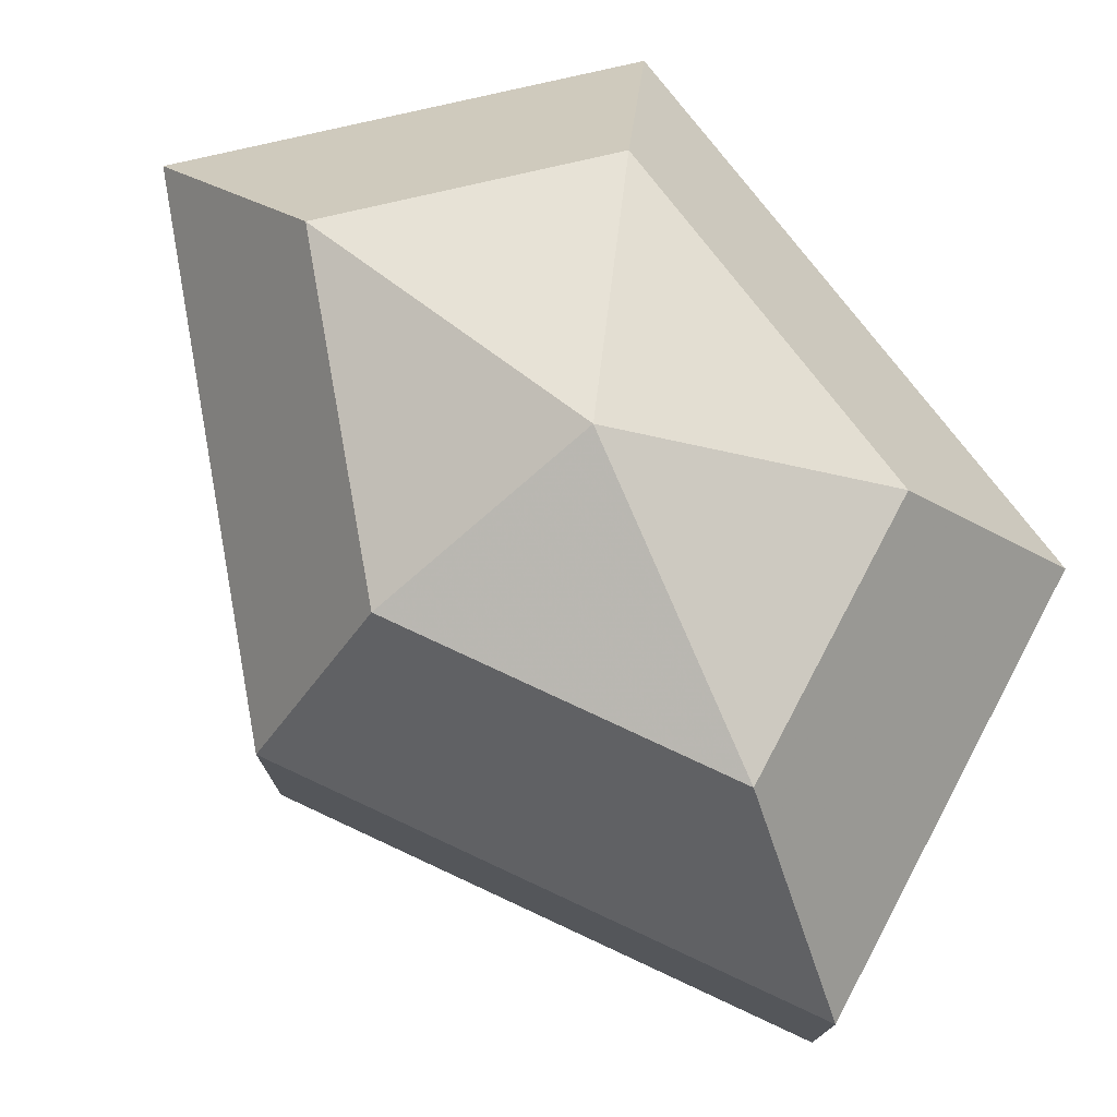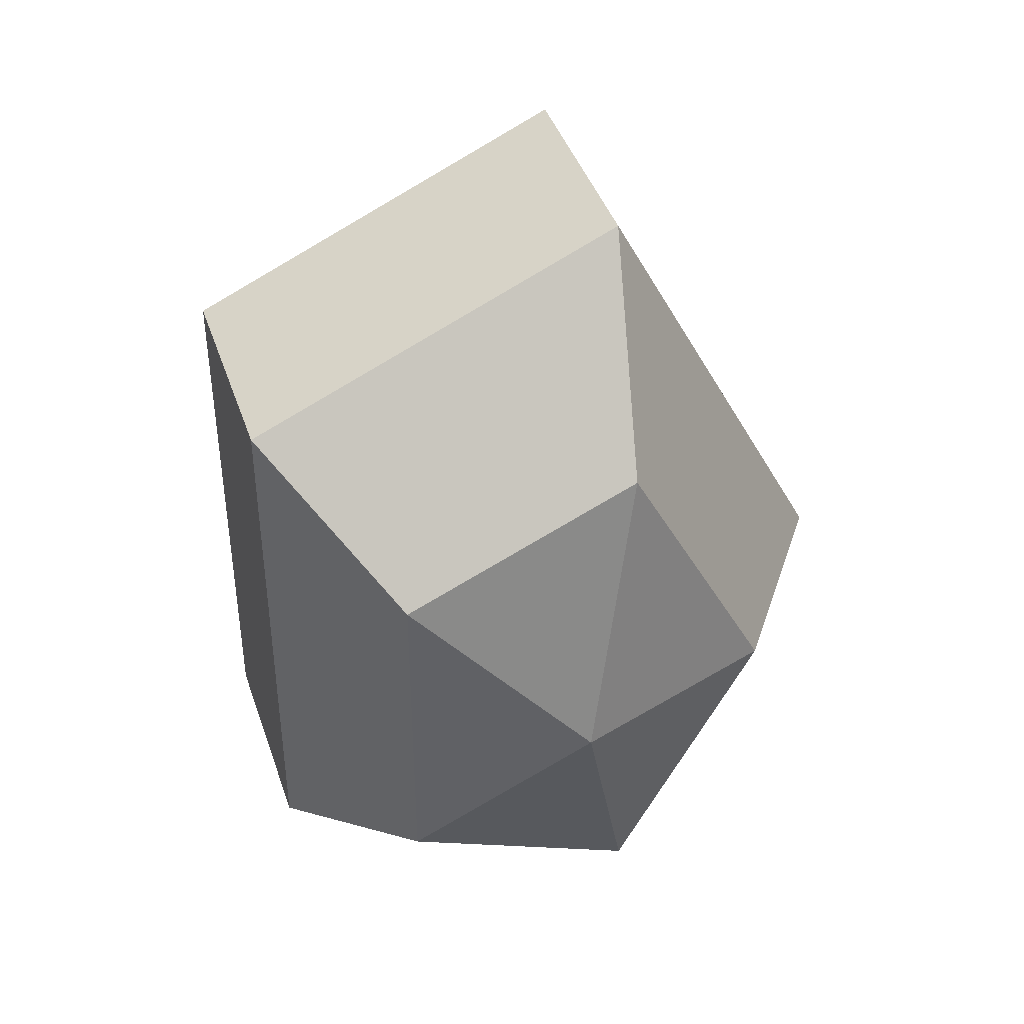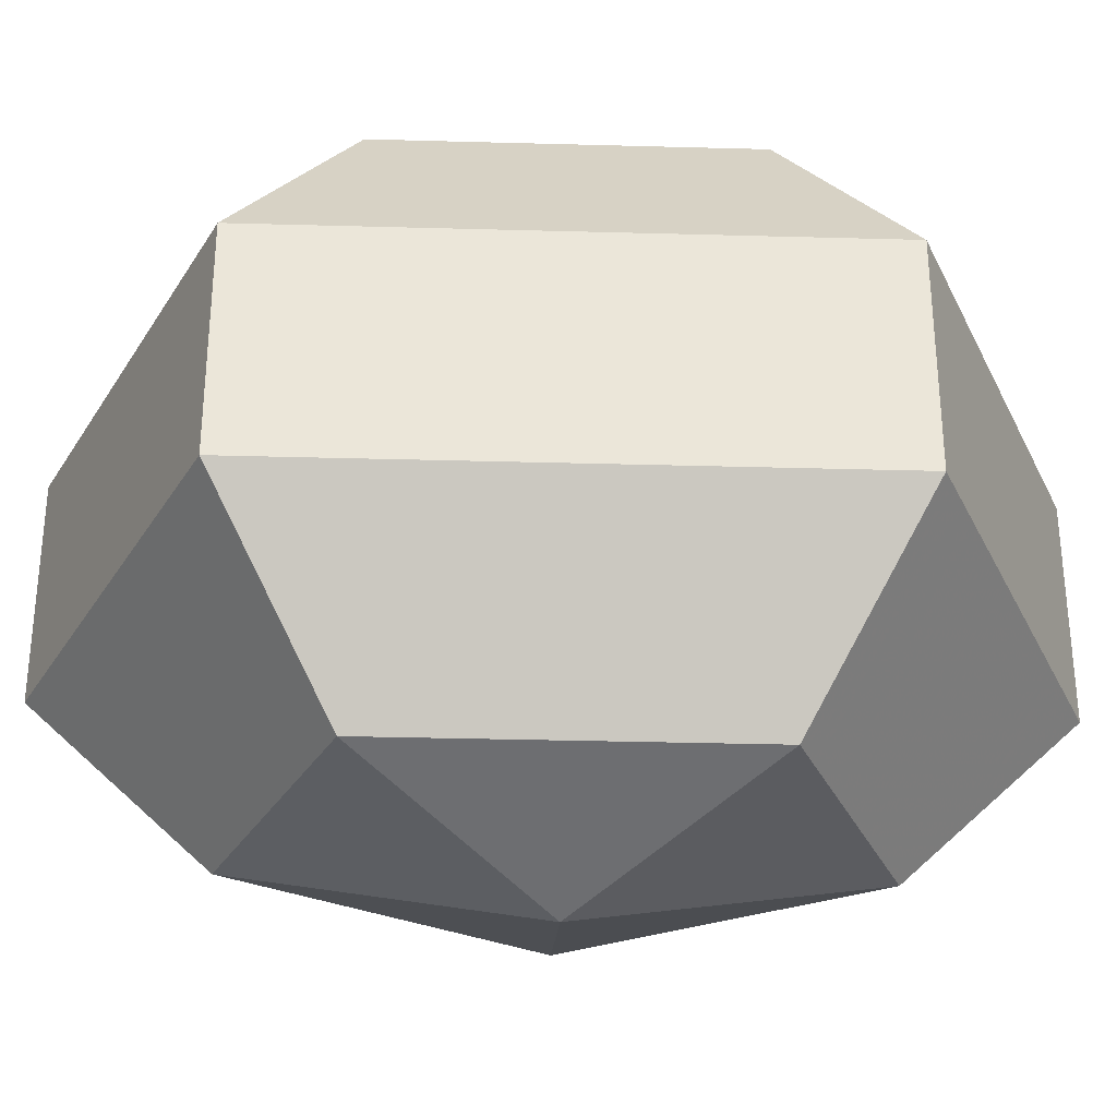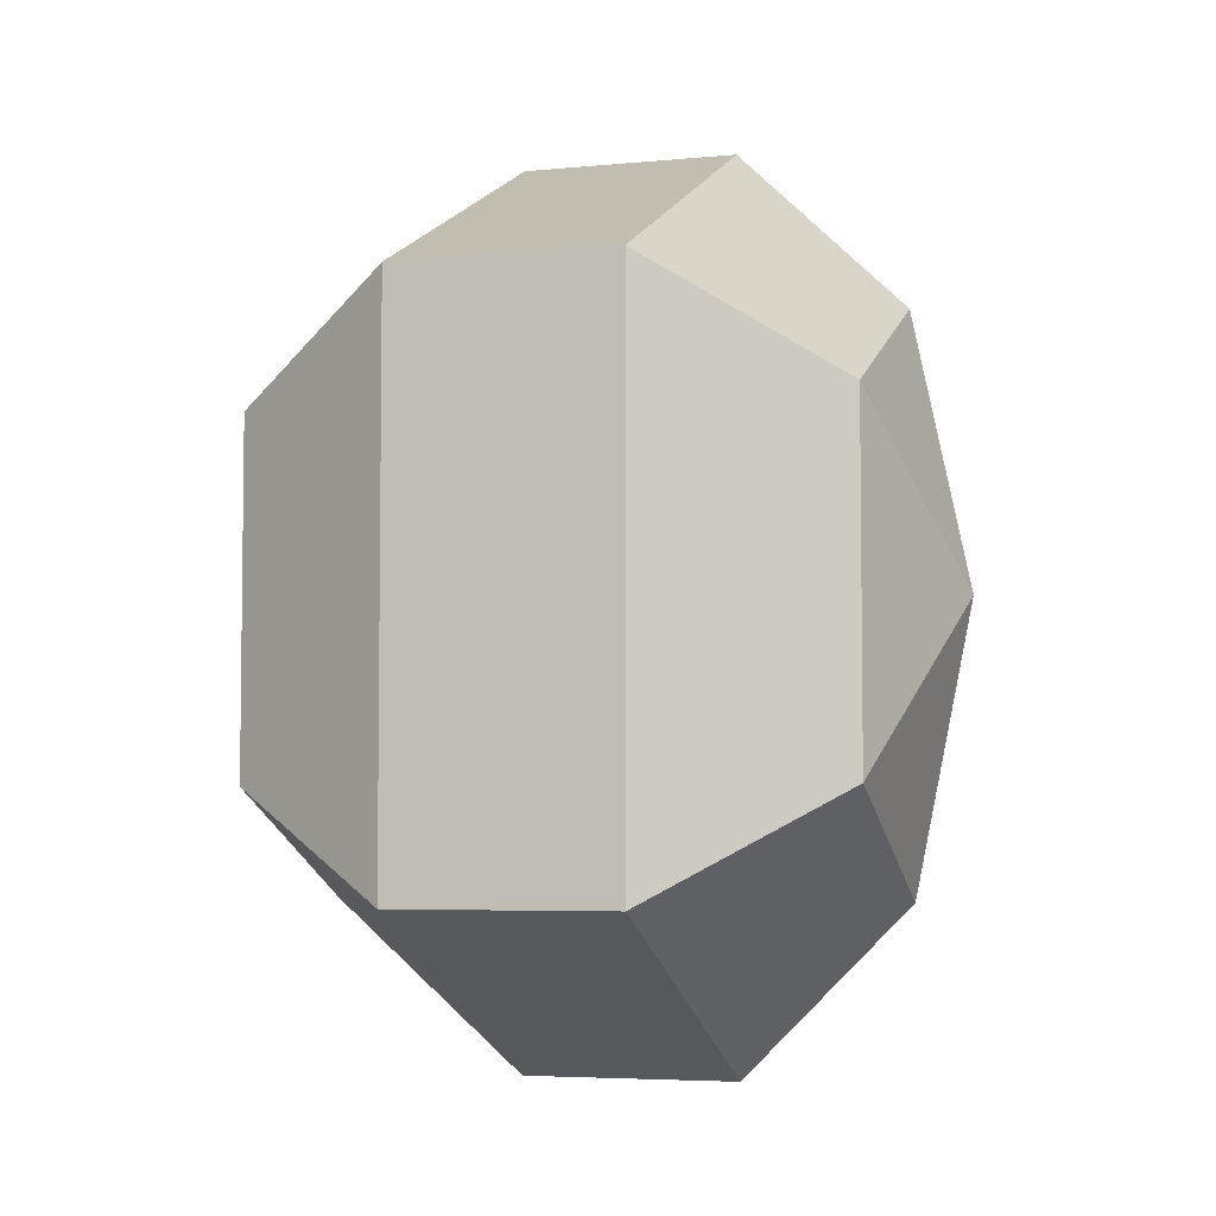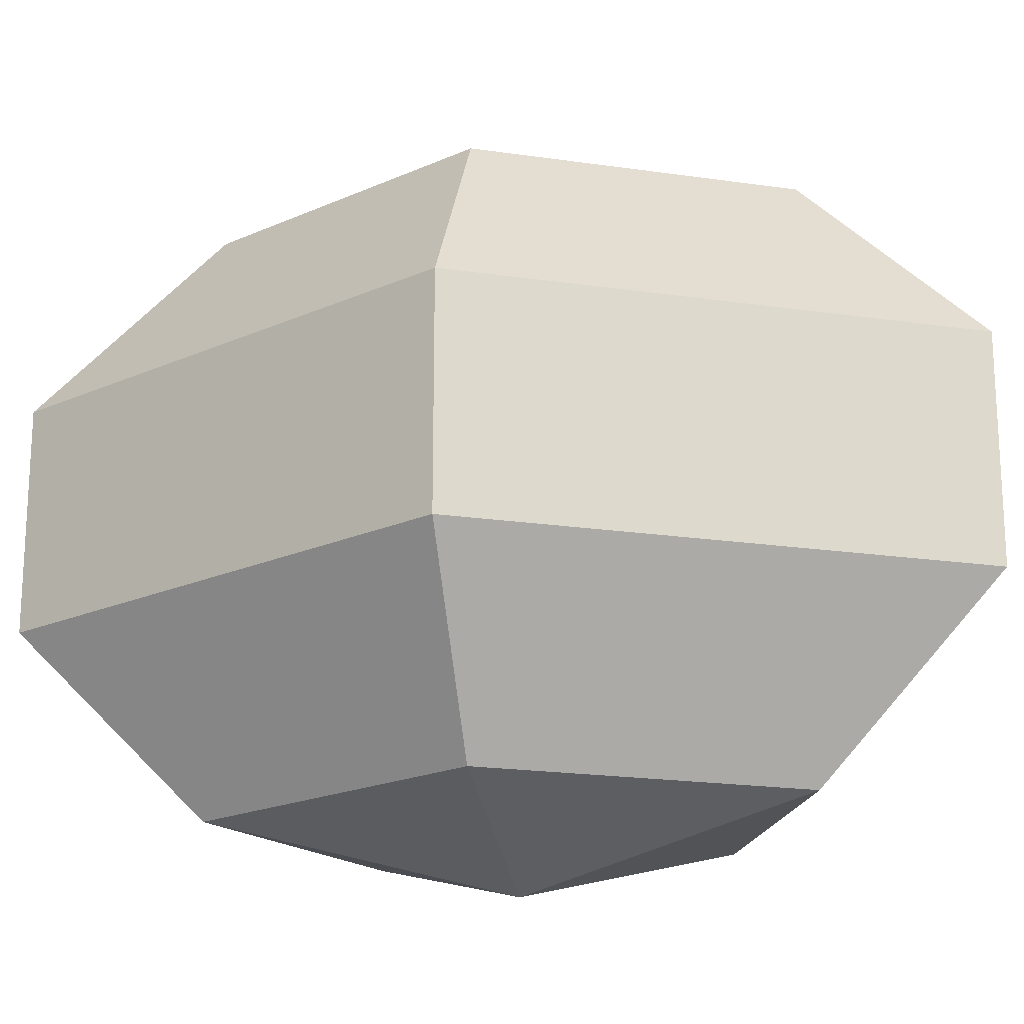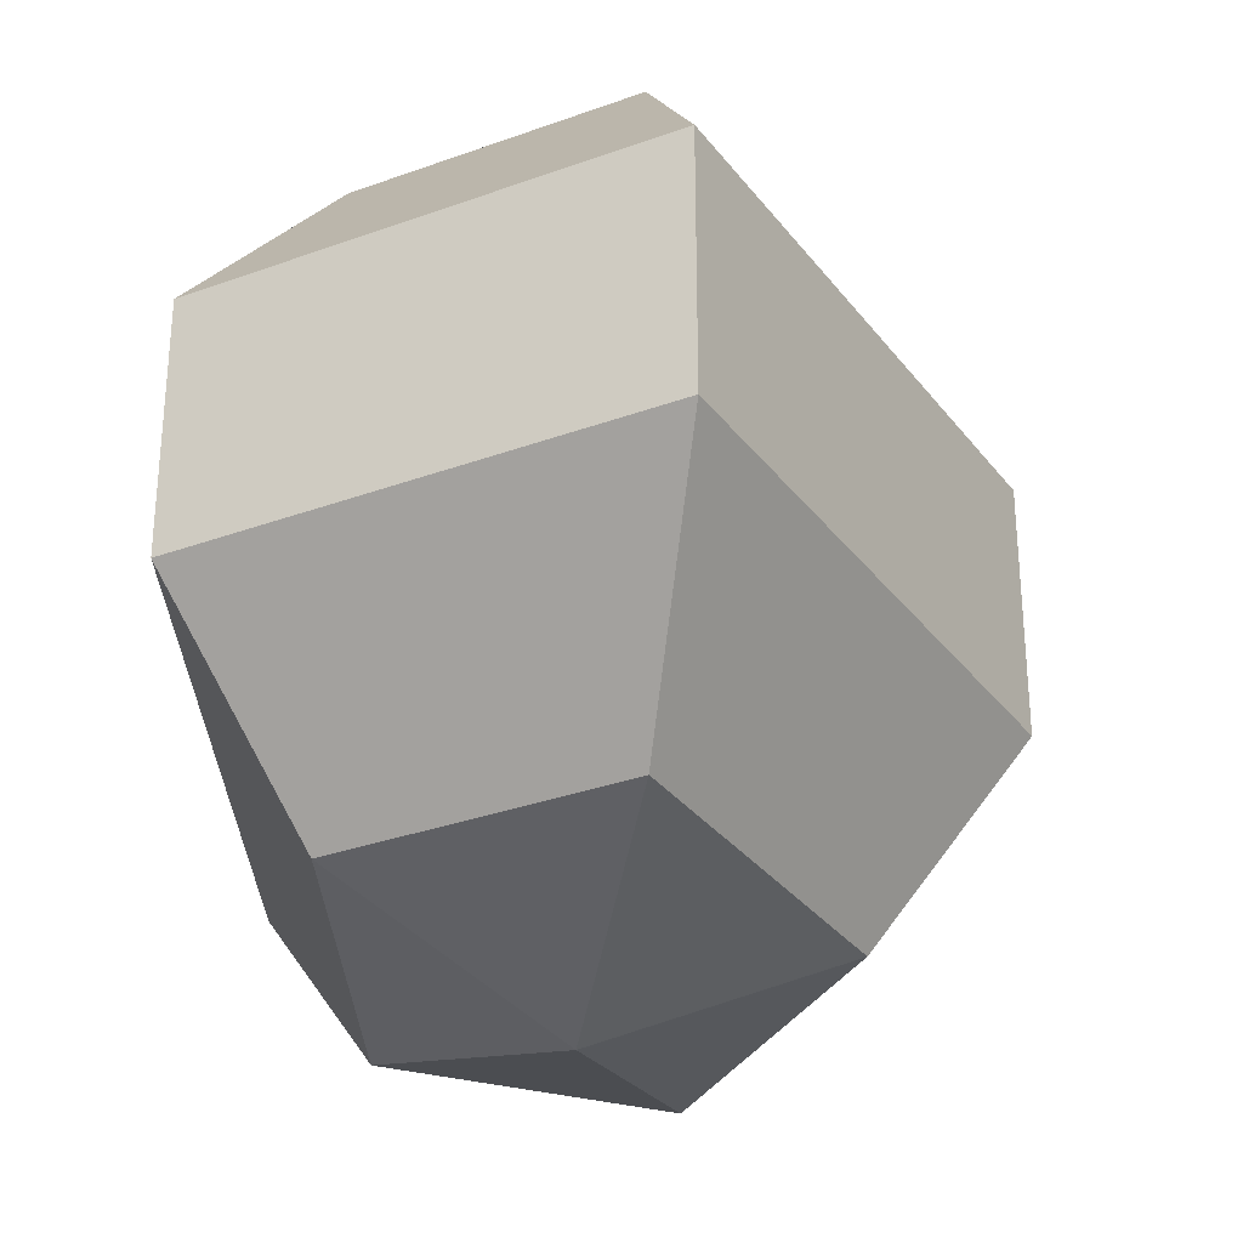
<metadata>
{"format":"obj","ext":"obj","renderer":"f3d","projection":"perspective","resolution":1024,"background":"white","views":[{"elev":77.0,"azim":-37.6,"up":"+Z"},{"elev":42.4,"azim":161.8,"up":"+Y"},{"elev":-32.4,"azim":87.8,"up":"+Z"},{"elev":-4.9,"azim":107.2,"up":"+Y"},{"elev":-19.9,"azim":-77.8,"up":"+Z"},{"elev":-31.5,"azim":-177.0,"up":"+Z"}]}
</metadata>
<code>
v 240 163 91
v 240 163 91
v 240 163 91
v 240 163 91
v 240 163 91
v 240 163 91
v 236.5 163 92.15
v 238.9 158.3 92.15
v 242.9 160.1 92.15
v 242.9 165.9 92.15
v 238.9 167.7 92.15
v 236.5 163 92.15
v 234.3 163 95.15
v 238.2 155.4 95.15
v 244.6 158.3 95.15
v 244.6 167.7 95.15
v 238.2 170.6 95.15
v 234.3 163 95.15
v 234.3 163 98.85
v 238.2 155.4 98.85
v 244.6 158.3 98.85
v 244.6 167.7 98.85
v 238.2 170.6 98.85
v 234.3 163 98.85
v 236.5 163 101.9
v 238.9 158.3 101.9
v 242.9 160.1 101.9
v 242.9 165.9 101.9
v 238.9 167.7 101.9
v 236.5 163 101.9
v 240 163 103
v 240 163 103
v 240 163 103
v 240 163 103
v 240 163 103
v 240 163 103
g foo
f 8 7 1
f 9 8 2
f 10 9 3
f 11 10 4
f 12 11 5
f 14 13 7
f 15 14 8
f 16 15 9
f 17 16 10
f 18 17 11
f 20 19 13
f 21 20 14
f 22 21 15
f 23 22 16
f 24 23 17
f 26 25 19
f 27 26 20
f 28 27 21
f 29 28 22
f 30 29 23
f 32 31 25
f 33 32 26
f 34 33 27
f 35 34 28
f 36 35 29
f 2 8 1
f 3 9 2
f 4 10 3
f 5 11 4
f 6 12 5
f 8 14 7
f 9 15 8
f 10 16 9
f 11 17 10
f 12 18 11
f 14 20 13
f 15 21 14
f 16 22 15
f 17 23 16
f 18 24 17
f 20 26 19
f 21 27 20
f 22 28 21
f 23 29 22
f 24 30 23
f 26 32 25
f 27 33 26
f 28 34 27
f 29 35 28
f 30 36 29
g

</code>
